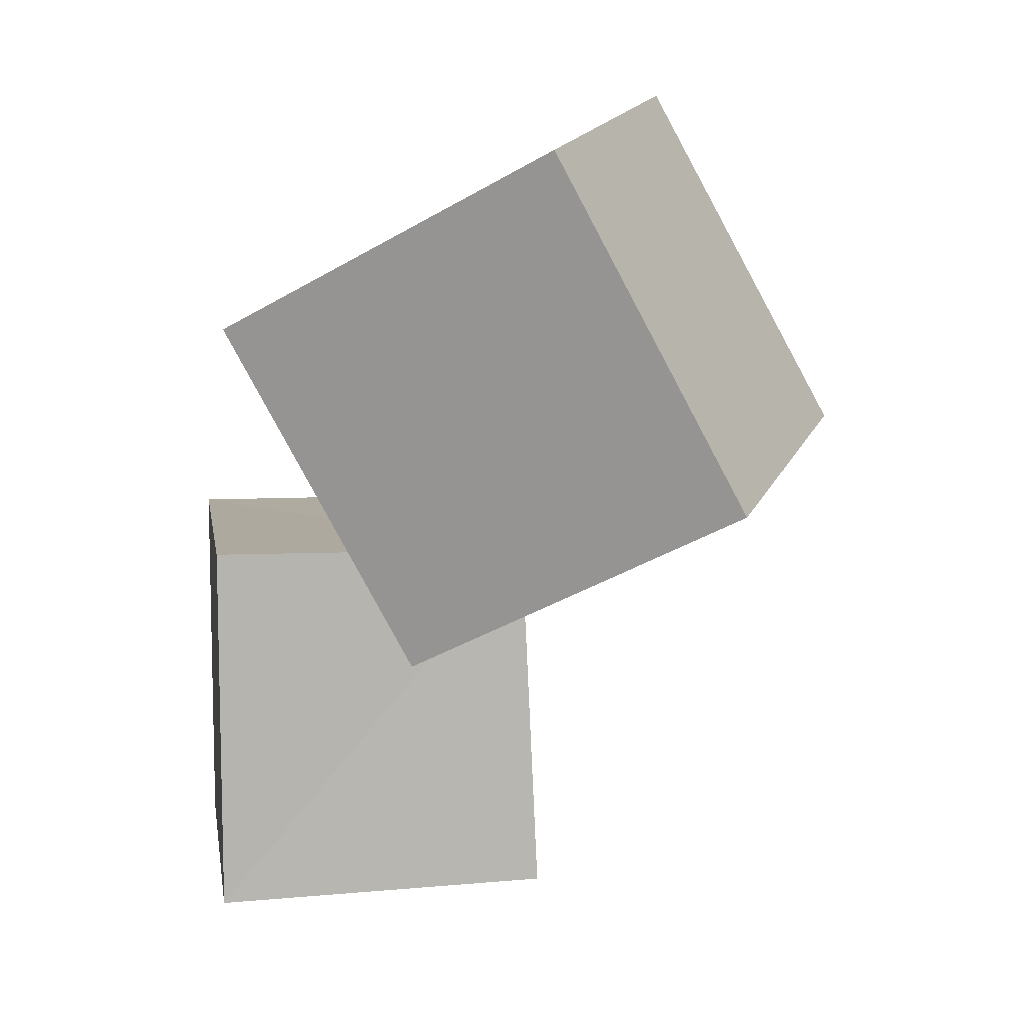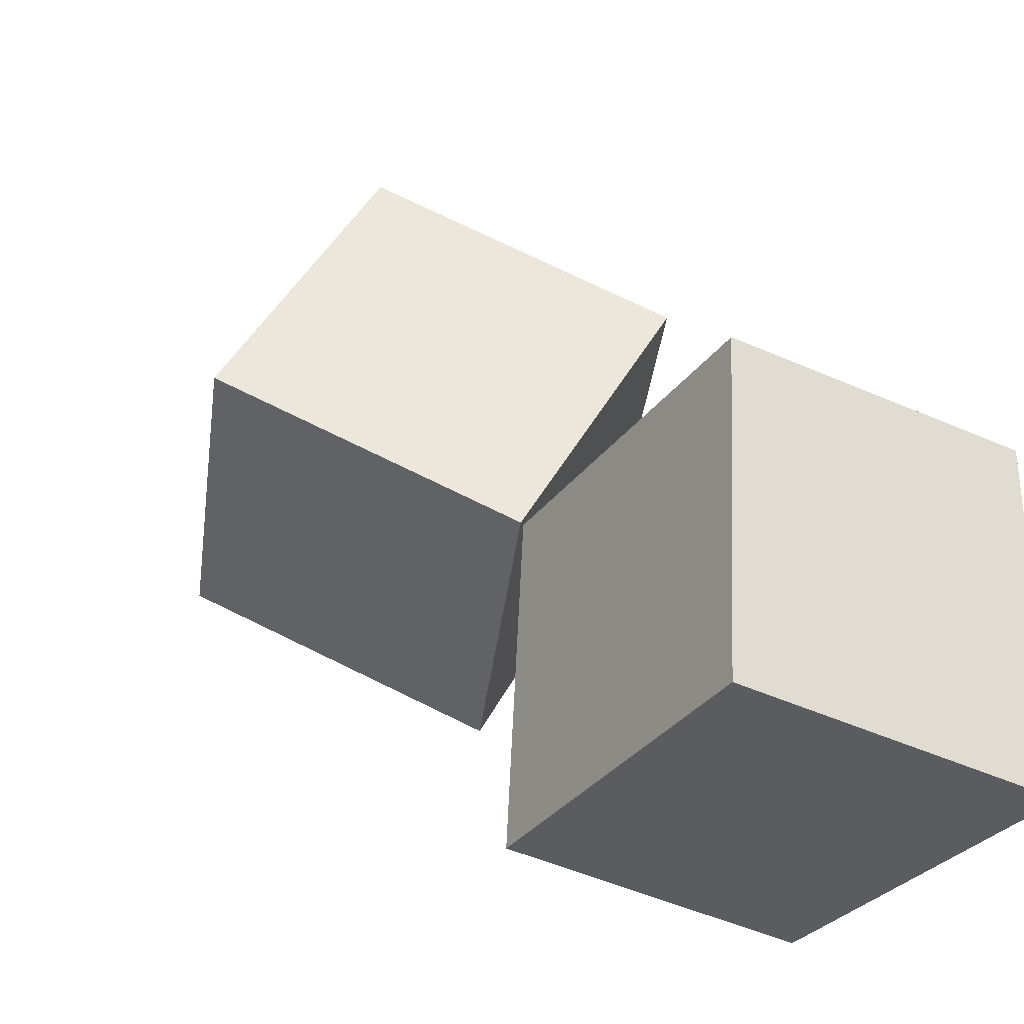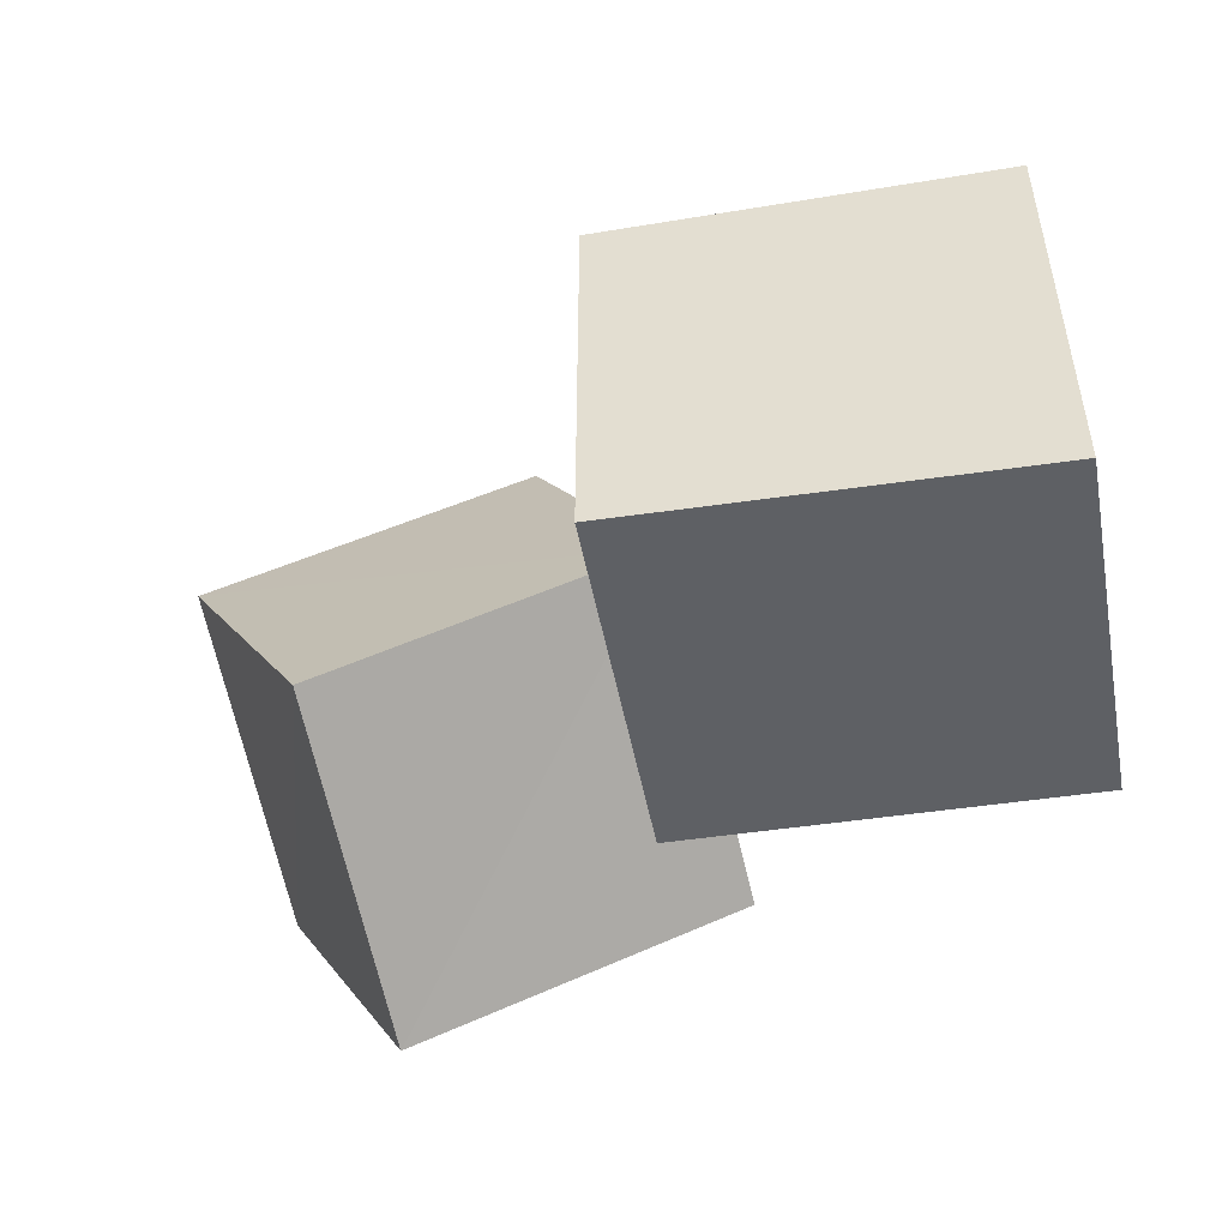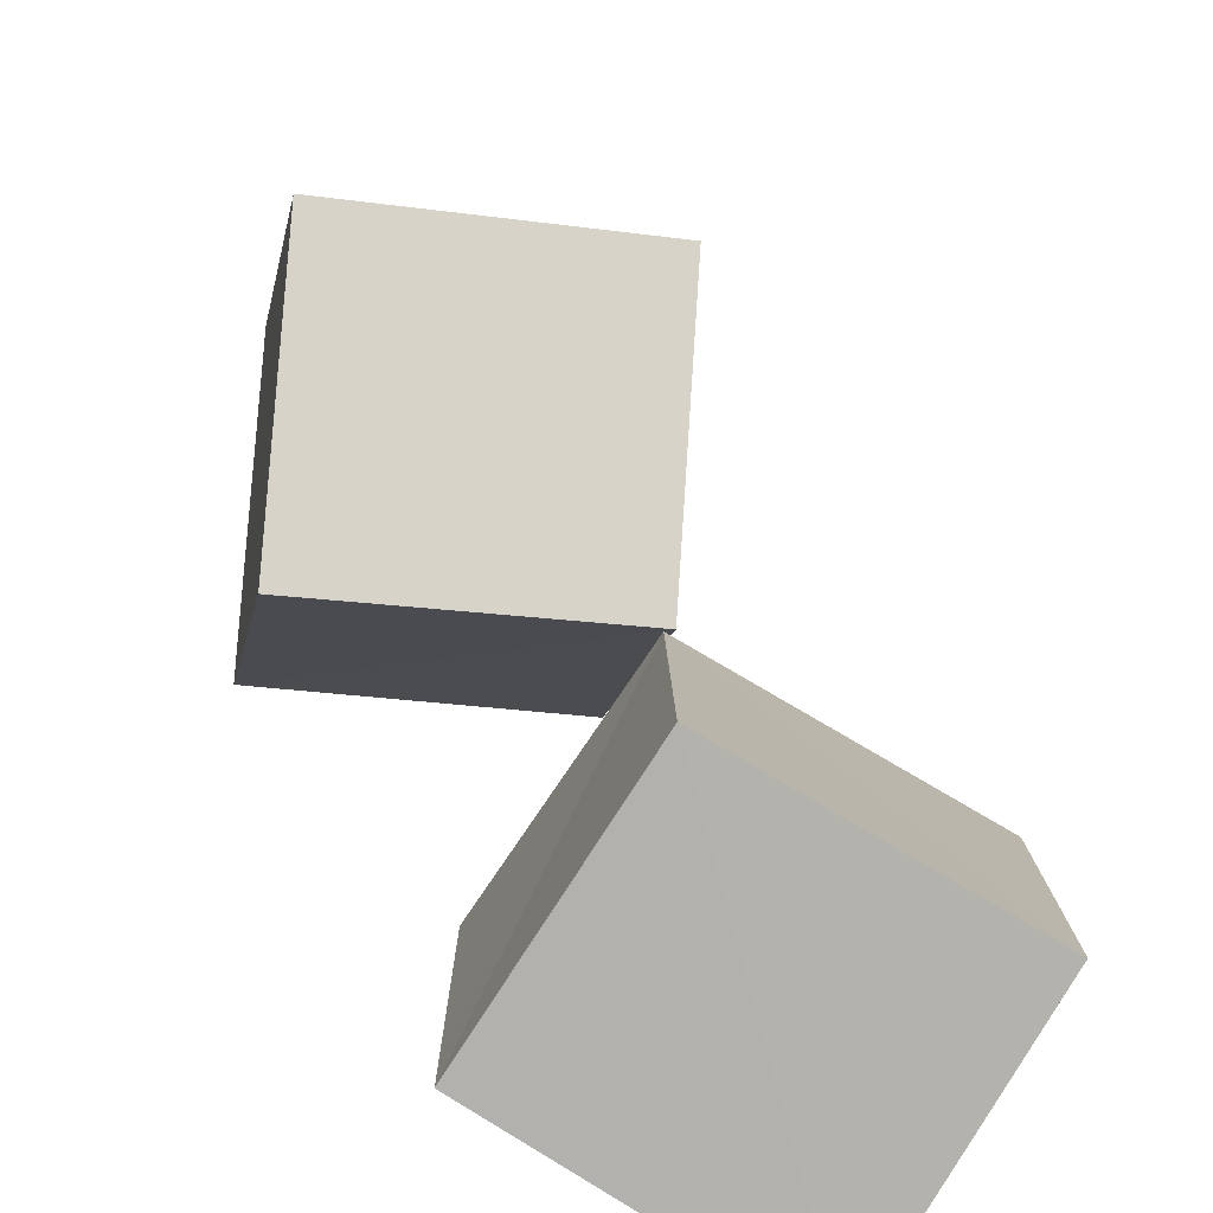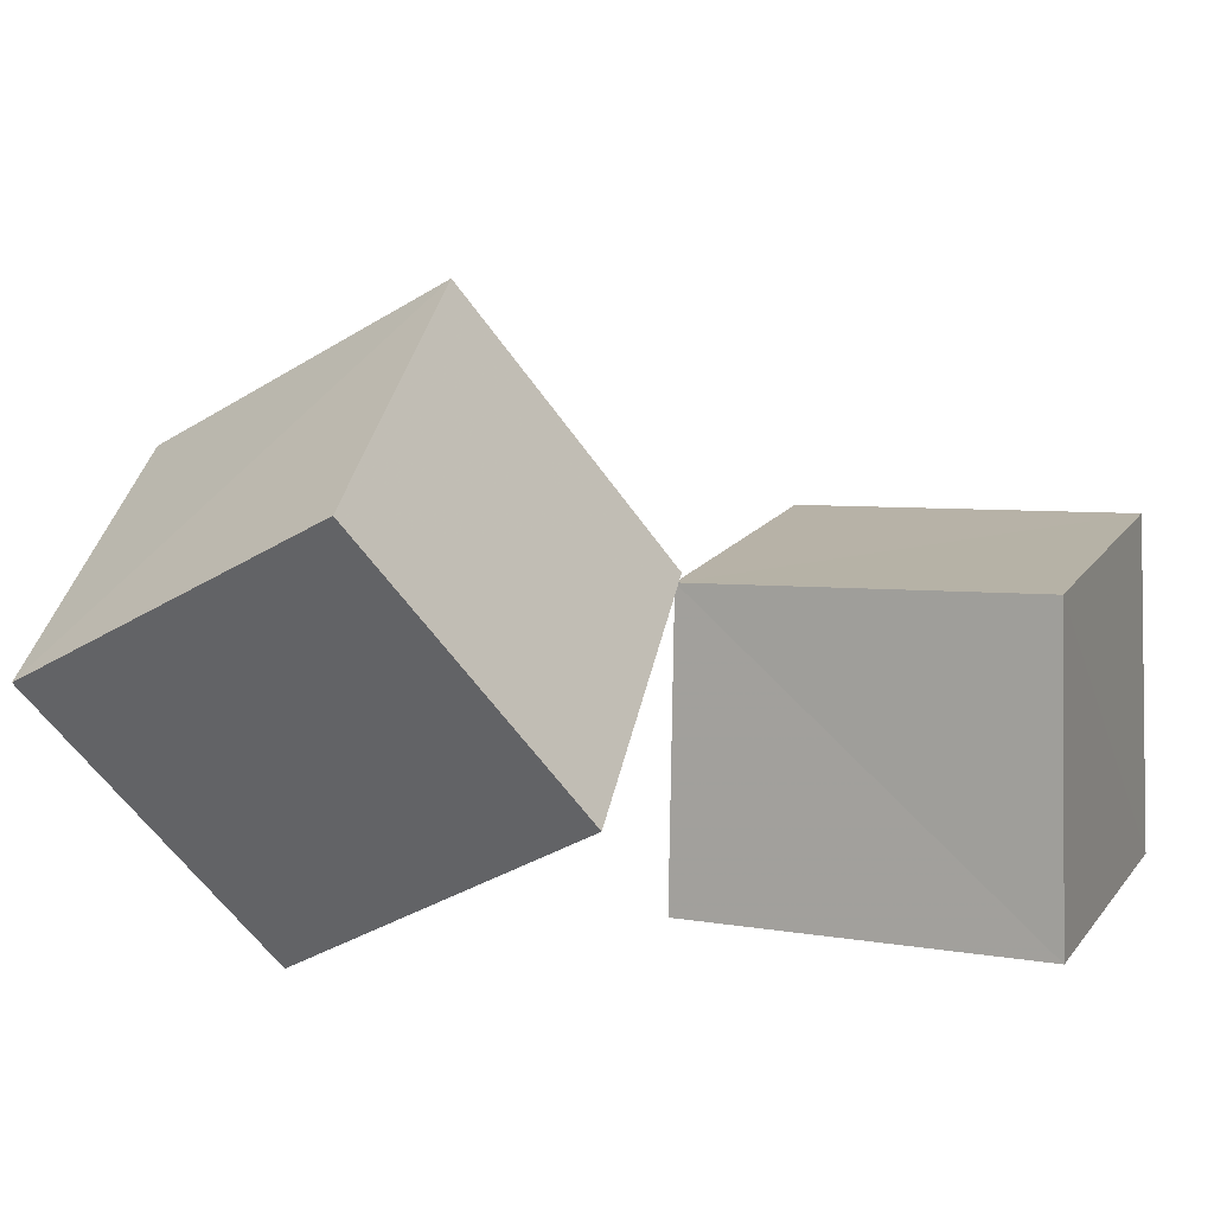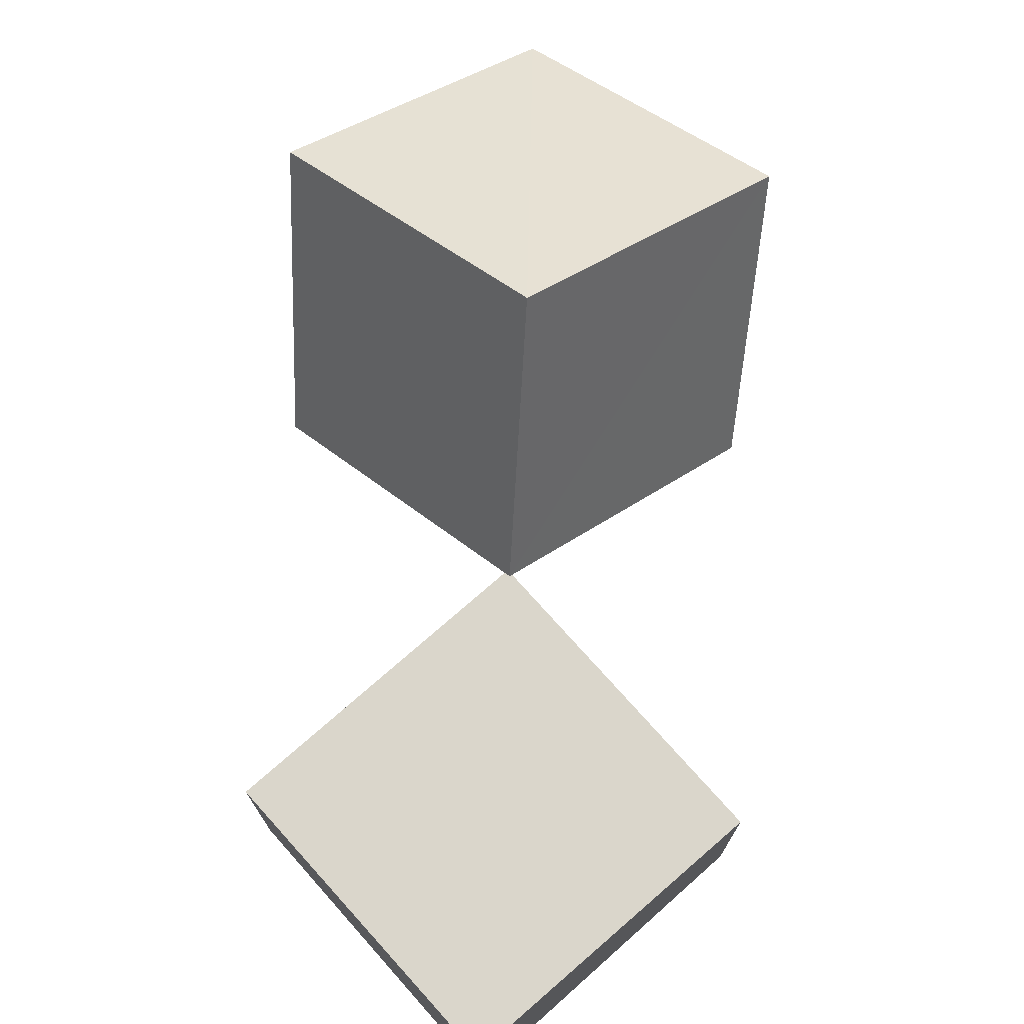
<metadata>
{"format":"obj","ext":"obj","renderer":"f3d","projection":"perspective","resolution":1024,"background":"white","views":[{"elev":10.1,"azim":81.9,"up":"+Z"},{"elev":-33.9,"azim":-123.6,"up":"+Z"},{"elev":-42.9,"azim":-170.5,"up":"+Y"},{"elev":-77.2,"azim":147.0,"up":"+Z"},{"elev":11.6,"azim":111.1,"up":"+Y"},{"elev":77.3,"azim":-132.2,"up":"+Y"}]}
</metadata>
<code>
v 0.7656 0.9196 0.7902
v 1.651 0.4812 0.6676
v 1.558 0.01351 1.544
v 0.6688 0.4456 1.661
v 1.189 1.694 1.239
v 2.089 1.261 1.12
v 1.999 0.7962 2.007
v 1.097 1.223 2.124
v -0.242 0.002269 -0.2488
v 0.8005 0.002537 -0.24
v 0.7974 0.002077 0.8119
v -0.2542 0.002538 0.7941
v -0.1991 0.9818 -0.2077
v 0.8042 0.9415 -0.2071
v 0.7862 0.8972 0.8017
v -0.2226 0.9416 0.7956
f 1 5 6
f 1 6 2
f 1 8 5
f 3 1 2
f 3 2 7
f 4 1 3
f 4 3 7
f 4 7 8
f 4 8 1
f 5 7 6
f 5 8 7
f 7 2 6
f 9 13 14
f 9 14 10
f 9 16 13
f 11 9 10
f 11 10 15
f 12 9 11
f 12 11 15
f 12 15 16
f 12 16 9
f 13 15 14
f 13 16 15
f 15 10 14

</code>
